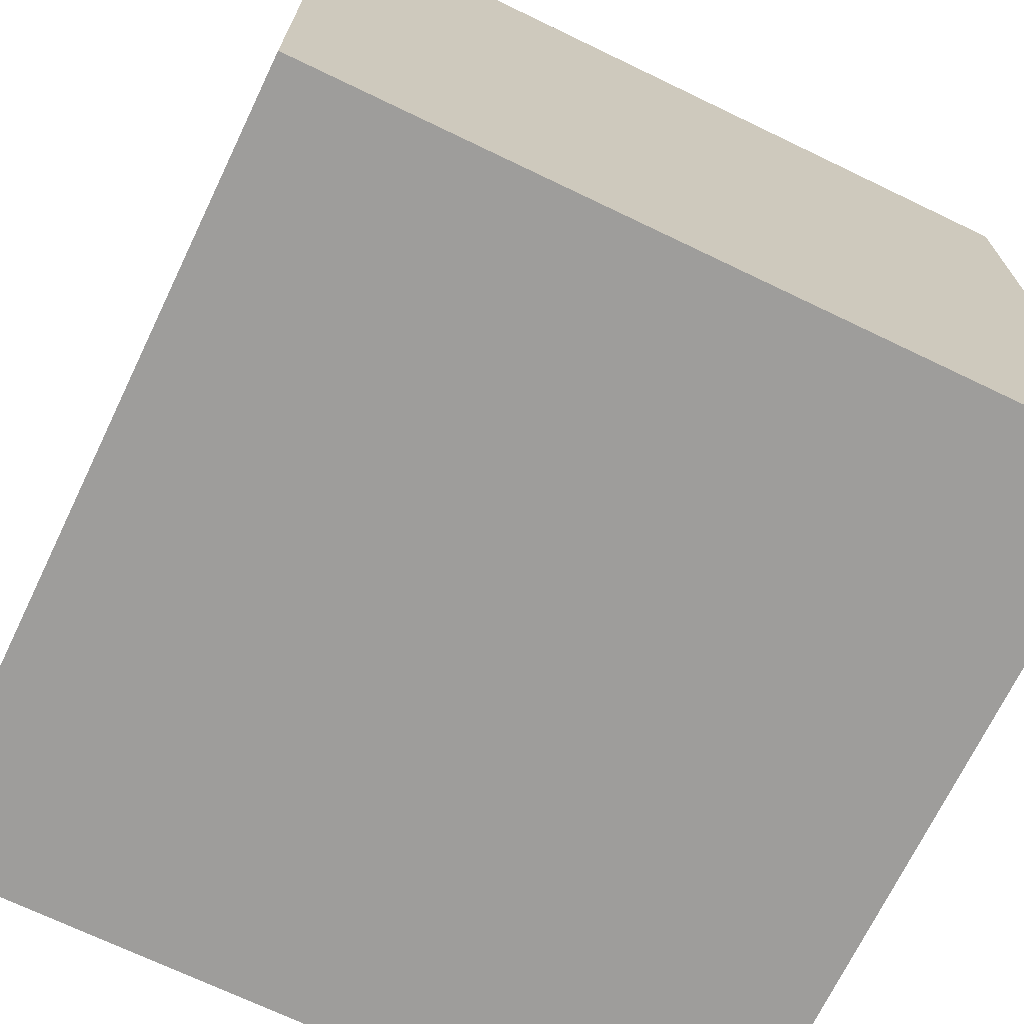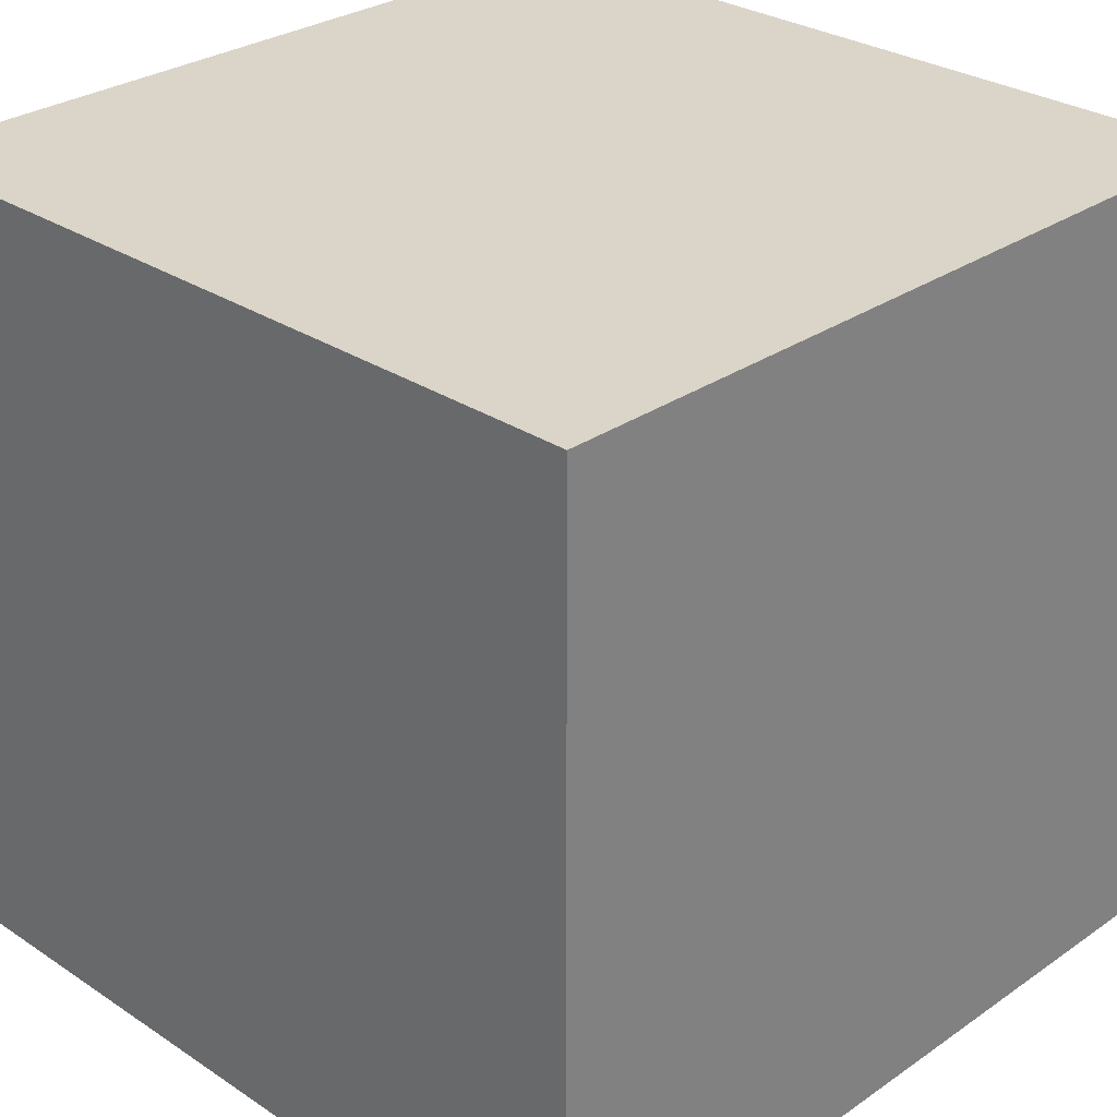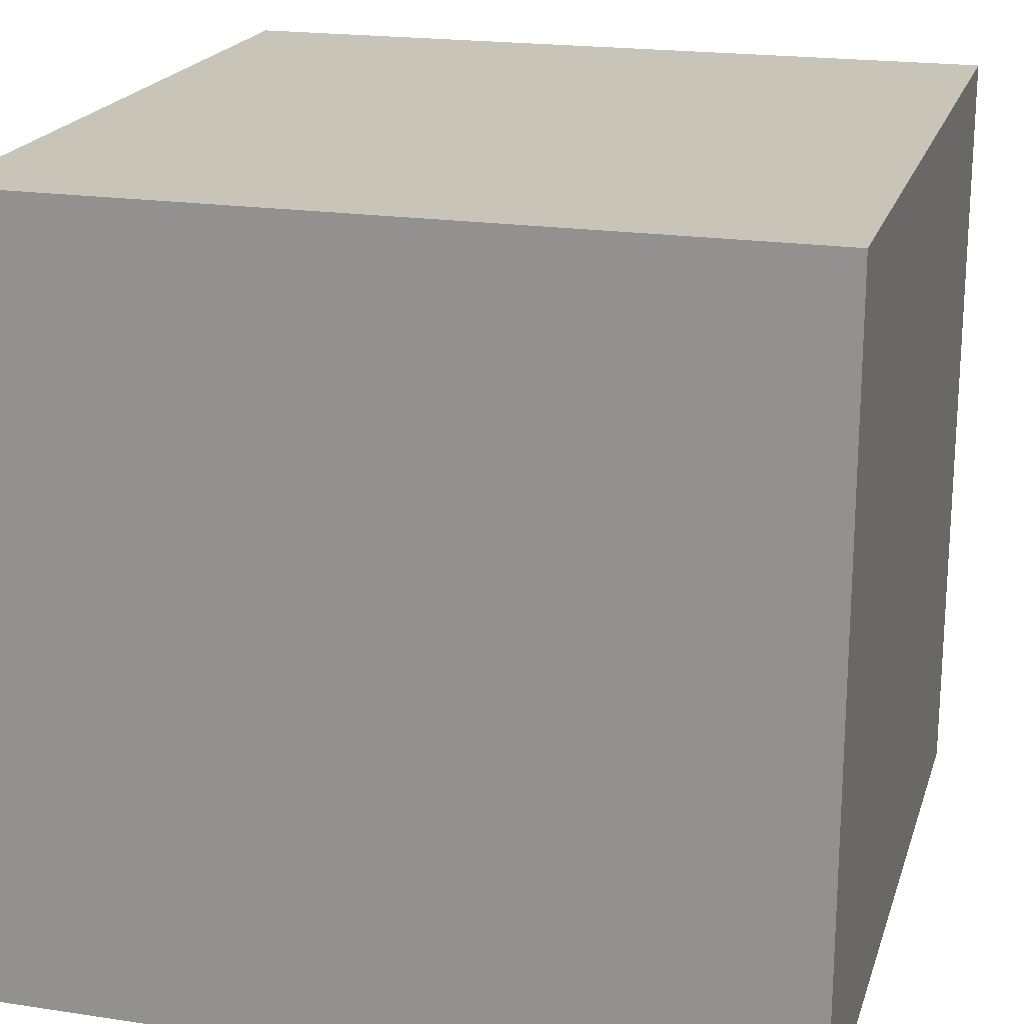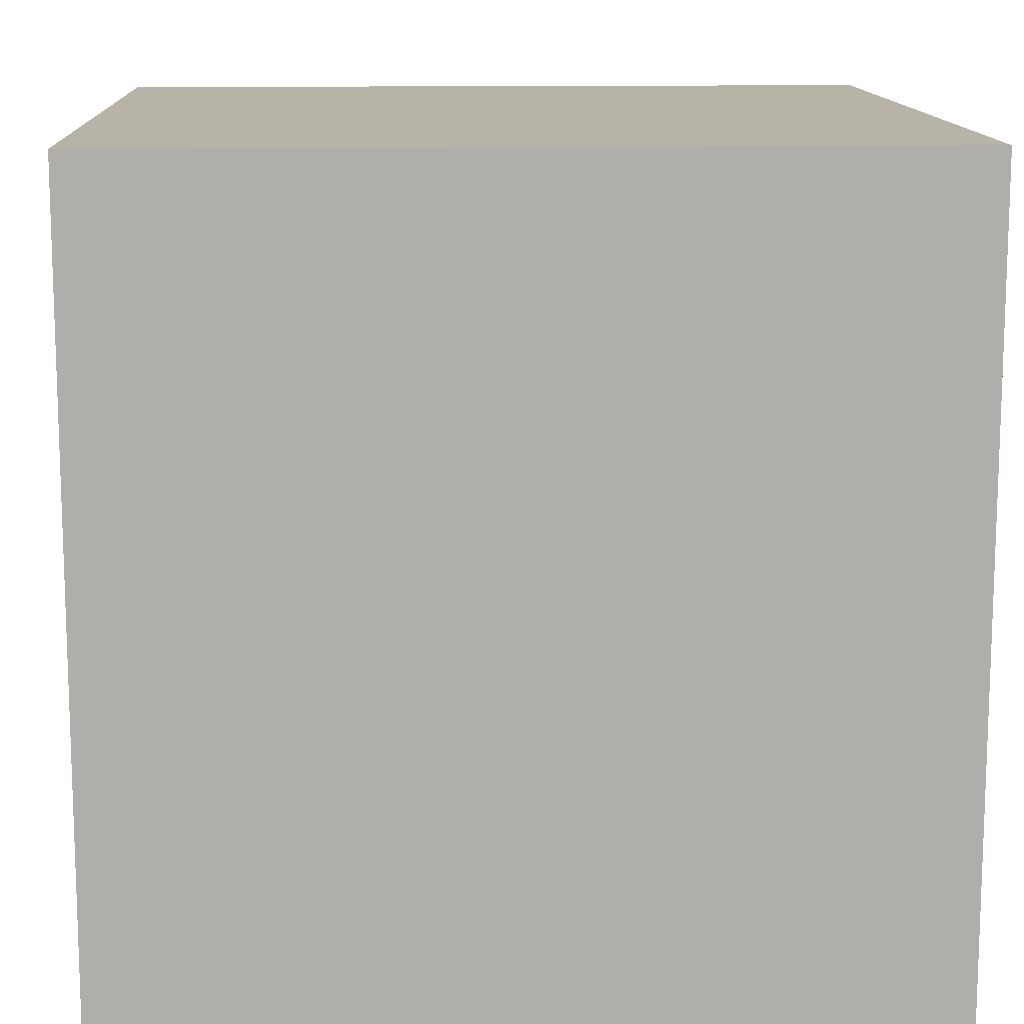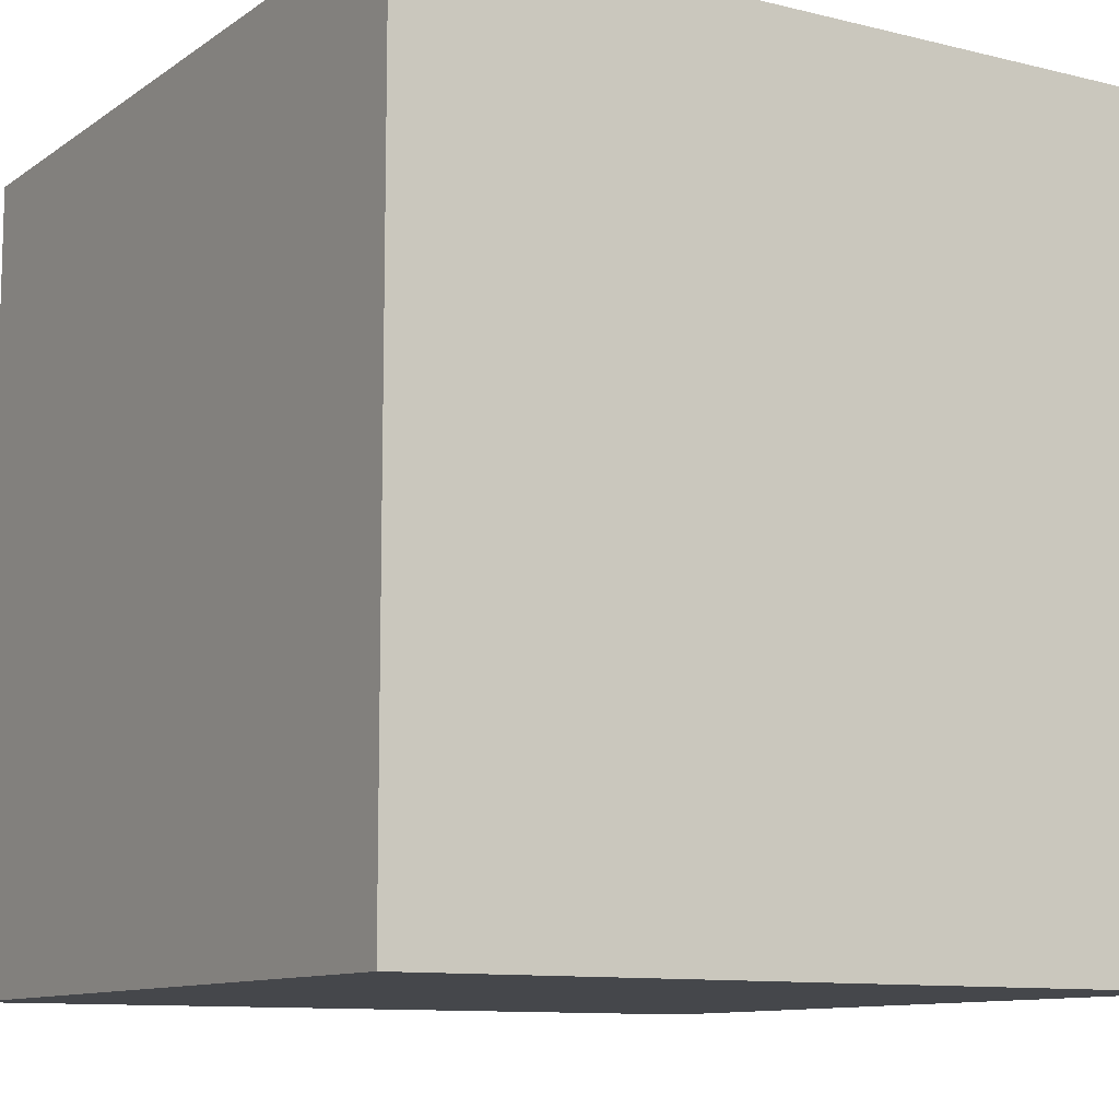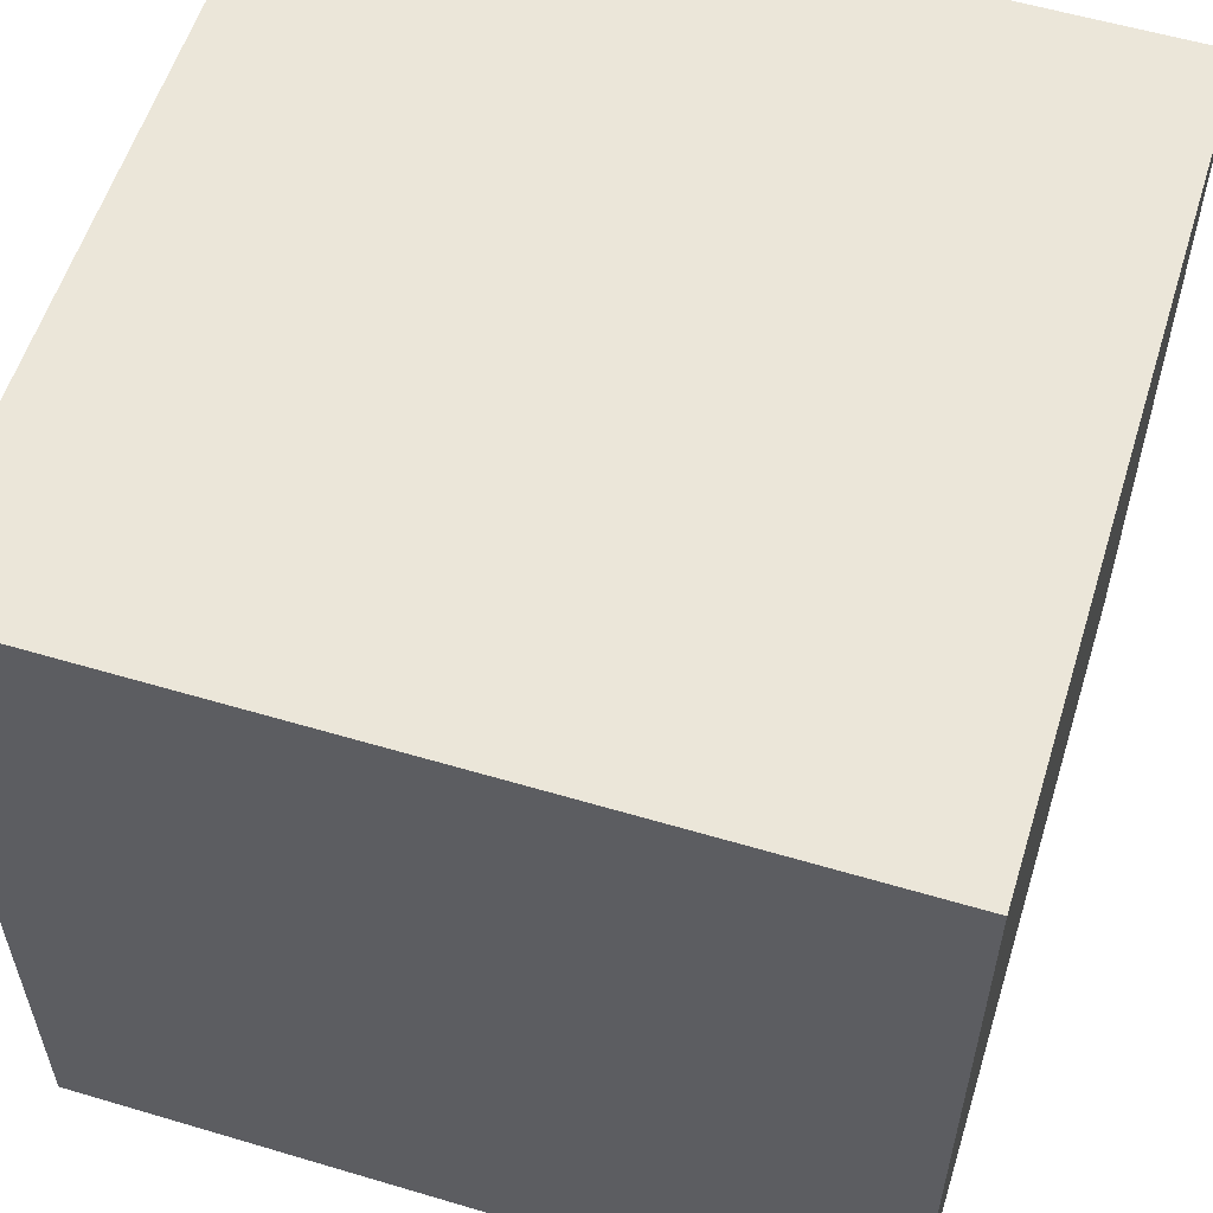
<metadata>
{"format":"obj","ext":"obj","renderer":"f3d","projection":"perspective","resolution":1024,"background":"white","views":[{"elev":-70.4,"azim":64.3,"up":"+Z"},{"elev":29.1,"azim":-45.6,"up":"+Y"},{"elev":20.1,"azim":-164.5,"up":"+Z"},{"elev":12.7,"azim":-92.6,"up":"+Z"},{"elev":-10.5,"azim":58.3,"up":"+Y"},{"elev":57.2,"azim":-72.8,"up":"+Z"}]}
</metadata>
<code>
o
v -2 0 2
v -2 0 -2
v -2 0.4 2
v -2 0.4 -2
v -2 1.6 2
v -2 1.6 -2
v -2 2.3 2
v -2 2.3 -2
v -2 3.7 2
v -2 3.7 -2
v -2 4 2
v -2 4 -2
v 2 0 2
v 2 0 -2
v 2 0.4 2
v 2 0.4 -2
v 2 1.6 2
v 2 1.6 -2
v 2 2.3 2
v 2 2.3 -2
v 2 3.7 2
v 2 3.7 -2
v 2 4 2
v 2 4 -2
v -2 0 2
v -2 0.4 2
v -2 1.6 2
v -2 2.3 2
v -2 3.7 2
v -2 4 2
v 2 0 2
v 2 0.4 2
v 2 1.6 2
v 2 2.3 2
v 2 3.7 2
v 2 4 2
v -2 0 -2
v -2 0.4 -2
v -2 1.6 -2
v -2 2.3 -2
v -2 3.7 -2
v -2 4 -2
v 2 0 -2
v 2 0.4 -2
v 2 1.6 -2
v 2 2.3 -2
v 2 3.7 -2
v 2 4 -2
v -2 0 2
v 2 0 2
v -2 0 -2
v 2 0 -2
v -2 4 2
v 2 4 2
v -2 4 -2
v 2 4 -2
f 3 2 1
f 4 2 3
f 5 4 3
f 6 4 5
f 7 6 5
f 8 6 7
f 9 8 7
f 10 8 9
f 11 10 9
f 12 10 11
f 13 14 15
f 15 14 16
f 15 16 17
f 17 16 18
f 17 18 19
f 19 18 20
f 19 20 21
f 21 20 22
f 21 22 23
f 23 22 24
f 31 26 25
f 32 27 26
f 32 26 31
f 33 28 27
f 33 27 32
f 34 29 28
f 34 28 33
f 35 30 29
f 35 29 34
f 36 30 35
f 37 38 43
f 38 39 44
f 43 38 44
f 39 40 45
f 44 39 45
f 40 41 46
f 45 40 46
f 41 42 47
f 46 41 47
f 47 42 48
f 51 50 49
f 52 50 51
f 53 54 55
f 55 54 56

</code>
